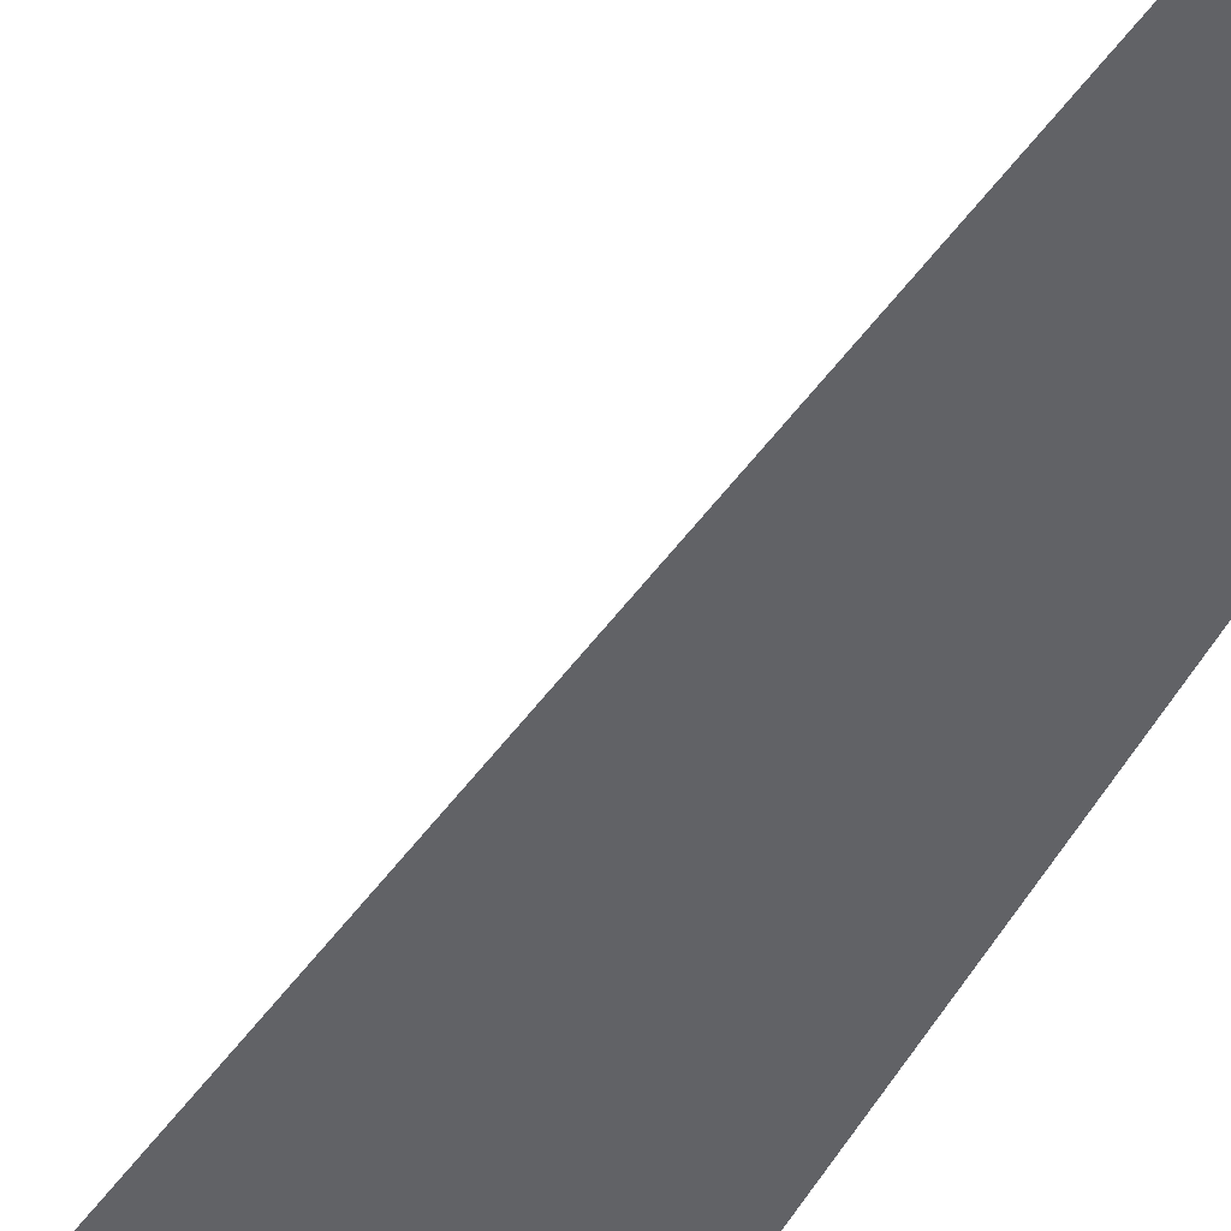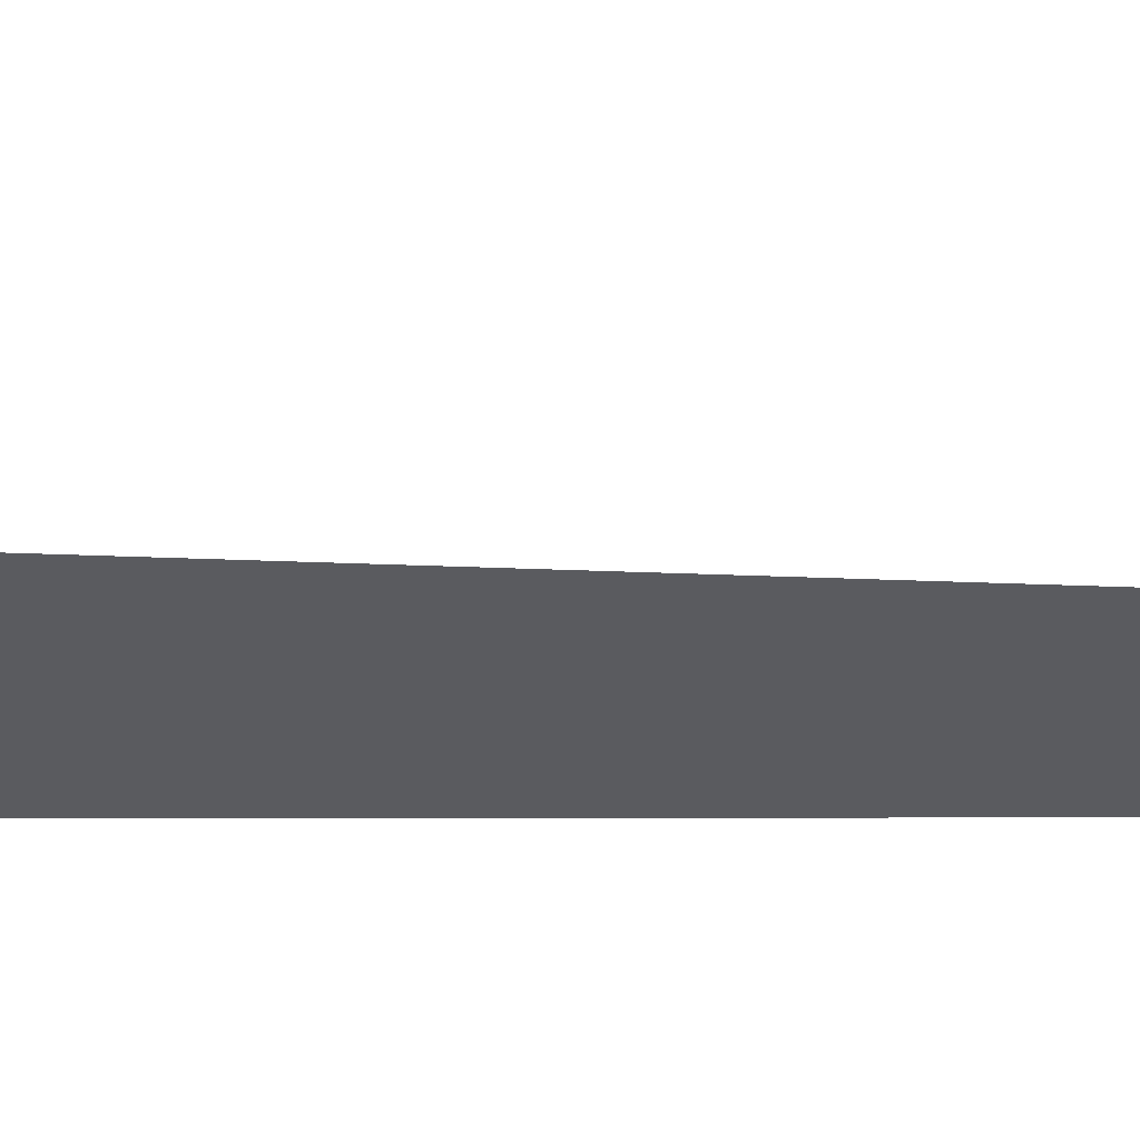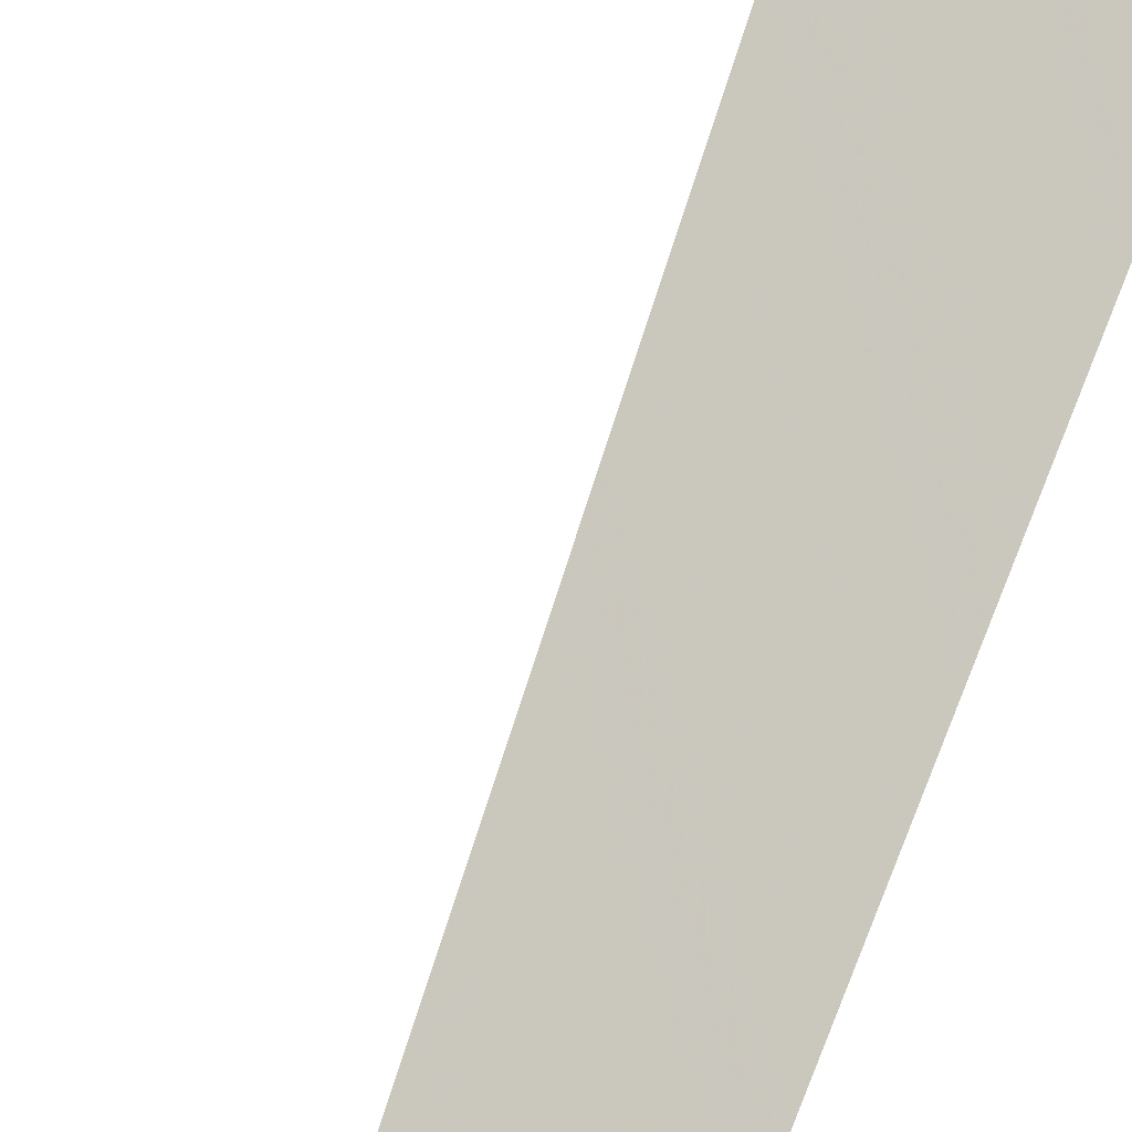
<metadata>
{"format":"obj","ext":"obj","renderer":"f3d","projection":"perspective","resolution":1024,"background":"white","views":[{"elev":-27.2,"azim":162.3,"up":"+Z"},{"elev":-1.4,"azim":94.4,"up":"+Z"},{"elev":69.1,"azim":-159.6,"up":"+Z"}]}
</metadata>
<code>
v 4562 -51.2 -2573
v 4557 51.2 -2576
v 4557 -51.2 -2576
v 4562 -51.2 -2573
v 4557 -51.2 -2576
v 4562 -51.2 -2573
f 1 2 3
f 4 5 6

</code>
